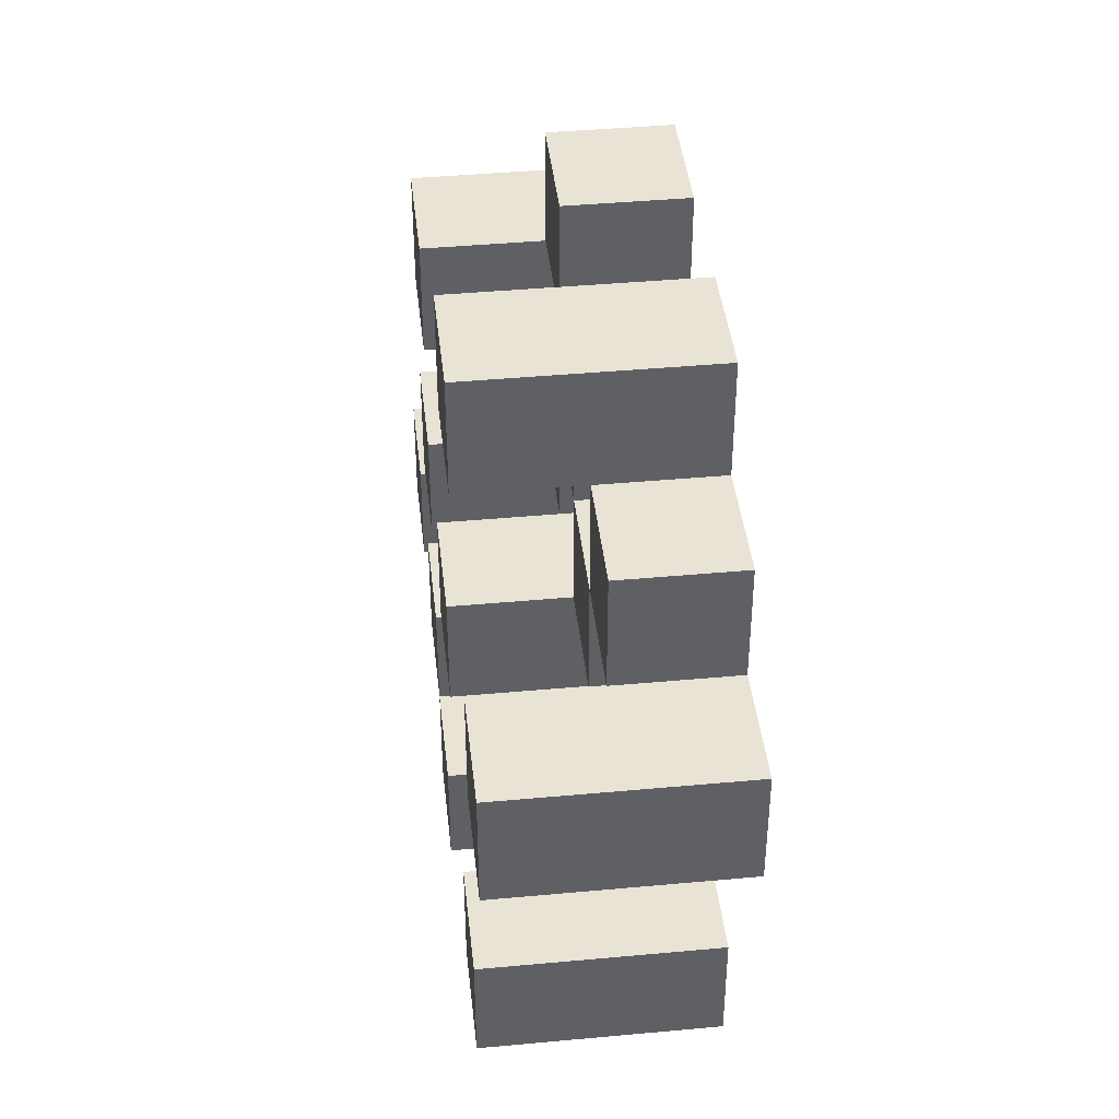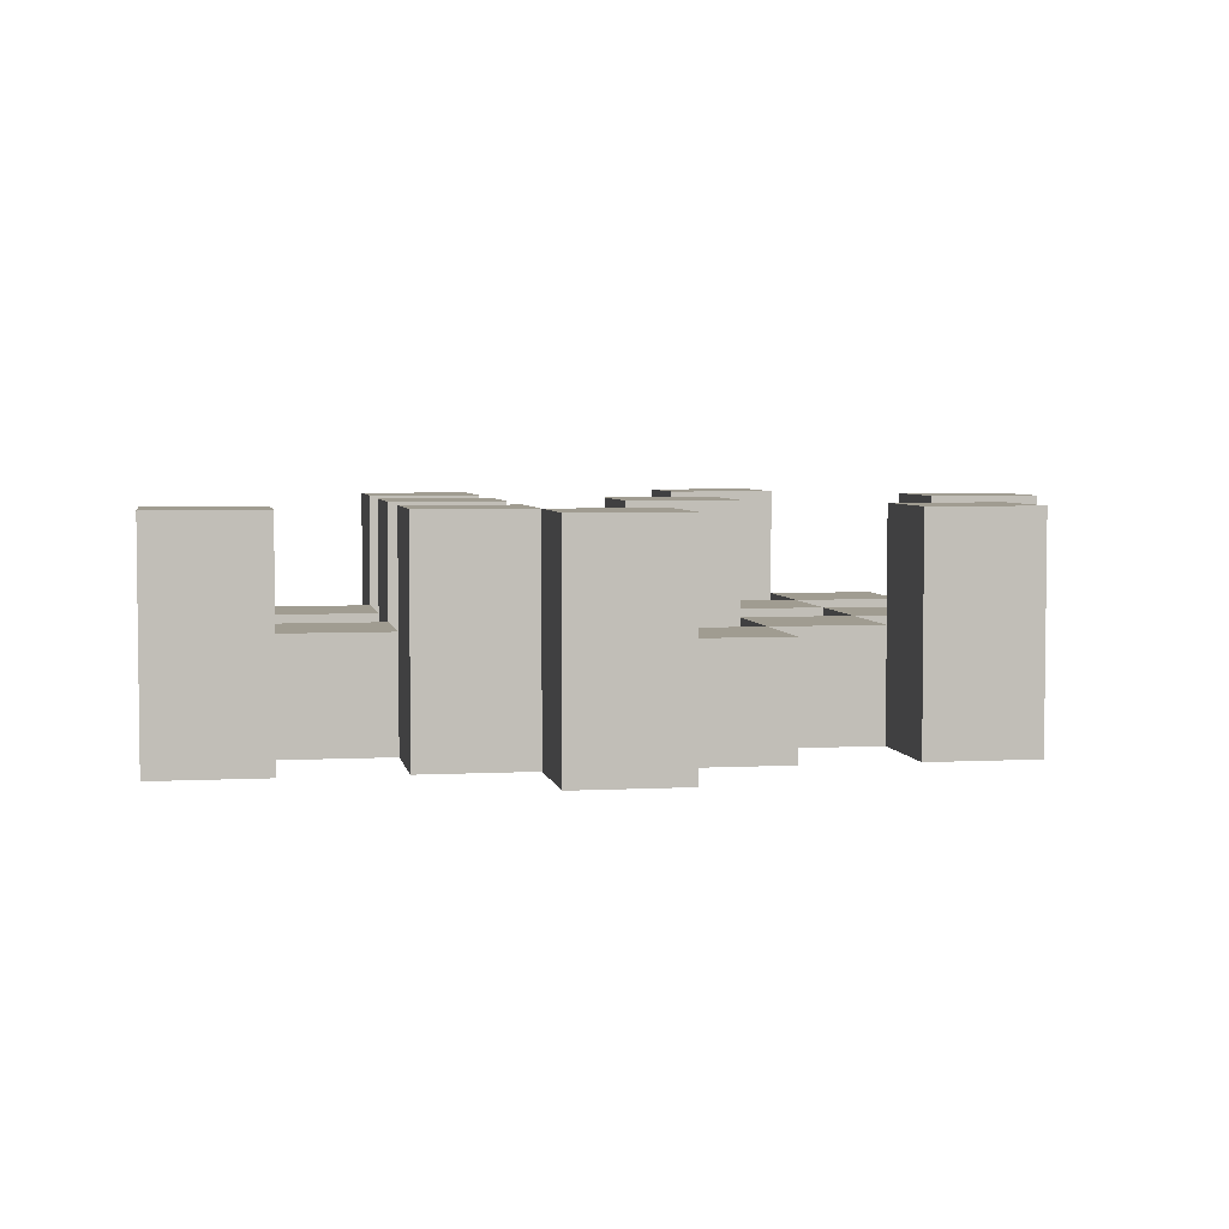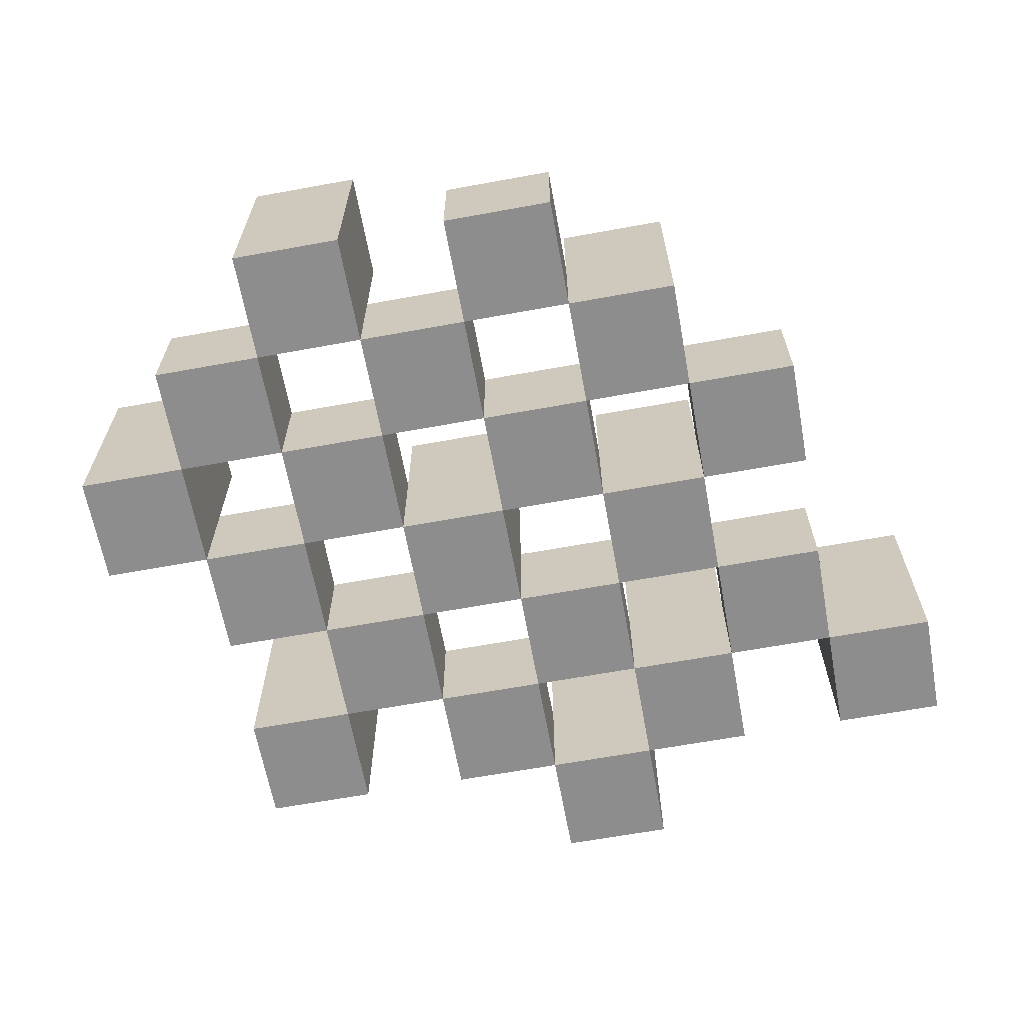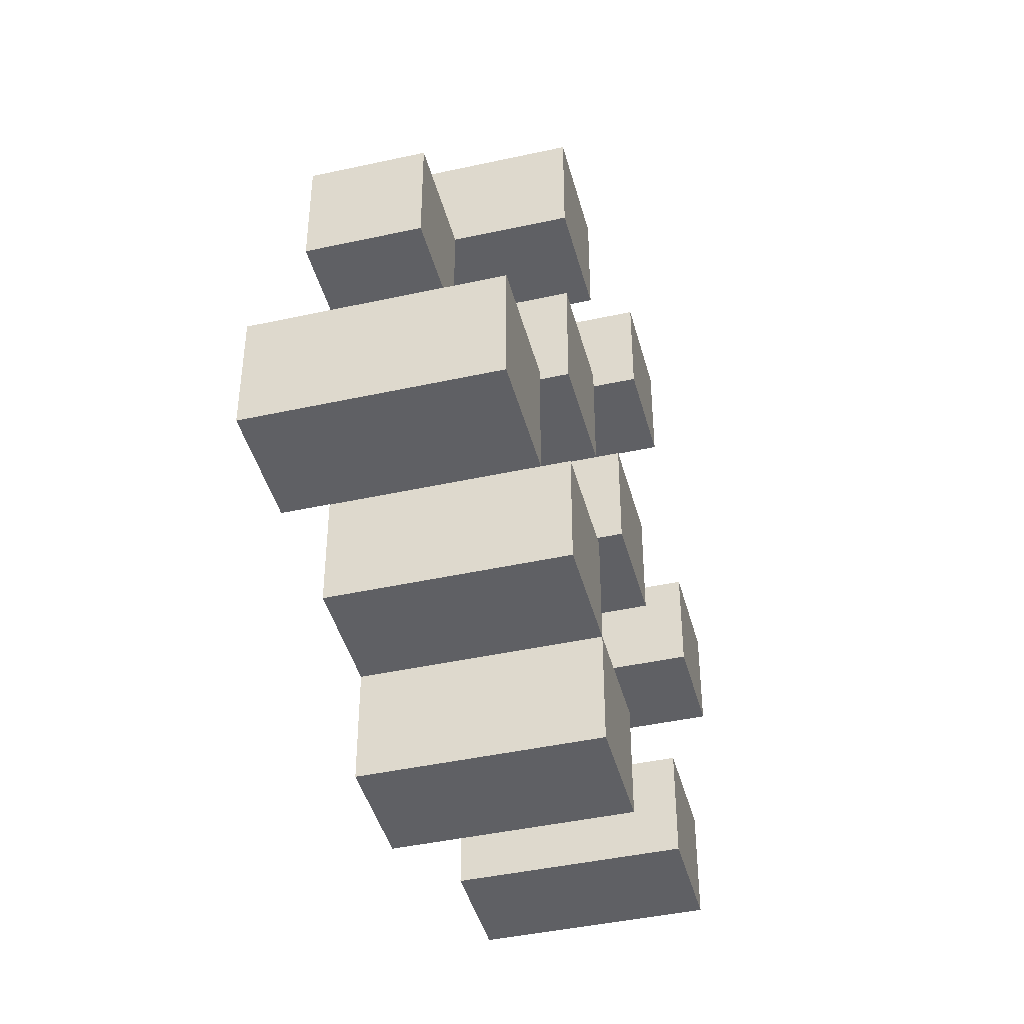
<metadata>
{"format":"obj","ext":"obj","renderer":"f3d","projection":"perspective","resolution":1024,"background":"white","views":[{"elev":42.1,"azim":-96.3,"up":"+Z"},{"elev":4.3,"azim":170.0,"up":"+Y"},{"elev":-64.6,"azim":10.4,"up":"+Y"},{"elev":-43.2,"azim":104.6,"up":"+Z"}]}
</metadata>
<code>
o
v 30.8 0.9 -11.7
v 30.8 0.9 -11.8
v 30.8 1.1 -11.7
v 30.8 1.1 -11.8
v 30.9 0.9 -11.6
v 30.9 0.9 -11.7
v 30.9 0.9 -11.8
v 30.9 0.9 -11.9
v 30.9 0.9 -12
v 30.9 0.9 -12.1
v 30.9 1 -11.6
v 30.9 1 -11.7
v 30.9 1 -11.8
v 30.9 1 -11.9
v 30.9 1.1 -12
v 30.9 1.1 -12.1
v 31 0.9 -11.5
v 31 0.9 -11.6
v 31 0.9 -11.7
v 31 0.9 -11.8
v 31 0.9 -11.9
v 31 0.9 -12
v 31 1 -11.6
v 31 1 -11.7
v 31 1 -11.8
v 31 1 -11.9
v 31 1 -12
v 31 1.1 -11.5
v 31 1.1 -11.6
v 31.1 0.9 -11.6
v 31.1 0.9 -11.7
v 31.1 0.9 -11.8
v 31.1 0.9 -11.9
v 31.1 0.9 -12
v 31.1 0.9 -12.1
v 31.1 1 -11.6
v 31.1 1 -11.7
v 31.1 1 -11.8
v 31.1 1 -11.9
v 31.1 1 -12
v 31.1 1 -12.1
v 31.1 1.1 -11.8
v 31.1 1.1 -11.9
v 31.2 0.9 -11.5
v 31.2 0.9 -11.6
v 31.2 0.9 -11.7
v 31.2 0.9 -11.8
v 31.2 0.9 -11.9
v 31.2 0.9 -12
v 31.2 0.9 -12.1
v 31.2 0.9 -12.2
v 31.2 1 -11.5
v 31.2 1 -11.6
v 31.2 1 -11.7
v 31.2 1 -11.8
v 31.2 1 -11.9
v 31.2 1 -12
v 31.2 1 -12.1
v 31.2 1.1 -12.1
v 31.2 1.1 -12.2
v 31.3 0.9 -11.6
v 31.3 0.9 -11.7
v 31.3 0.9 -11.8
v 31.3 0.9 -11.9
v 31.3 0.9 -12
v 31.3 0.9 -12.1
v 31.3 1 -11.6
v 31.3 1 -11.7
v 31.3 1 -11.8
v 31.3 1 -11.9
v 31.3 1 -12
v 31.3 1.1 -11.6
v 31.3 1.1 -11.7
v 31.3 1.1 -11.8
v 31.3 1.1 -11.9
v 31.3 1.1 -12
v 31.3 1.1 -12.1
v 31.4 0.9 -11.7
v 31.4 0.9 -11.8
v 31.4 0.9 -11.9
v 31.4 0.9 -12
v 31.4 1 -11.7
v 31.4 1 -11.8
v 31.4 1 -11.9
v 31.4 1 -12
v 31.5 0.9 -12
v 31.5 0.9 -12.1
v 31.5 1 -12
v 31.5 1.1 -12
v 31.5 1.1 -12.1
v 30.9 0.9 -11.7
v 30.9 0.9 -11.8
v 30.9 1 -11.7
v 30.9 1 -11.8
v 30.9 1.1 -11.7
v 30.9 1.1 -11.8
v 31 0.9 -11.6
v 31 0.9 -11.7
v 31 0.9 -11.8
v 31 0.9 -11.9
v 31 0.9 -12
v 31 0.9 -12.1
v 31 1 -11.6
v 31 1 -11.7
v 31 1 -11.8
v 31 1 -11.9
v 31 1 -12
v 31 1.1 -12
v 31 1.1 -12.1
v 31.1 0.9 -11.5
v 31.1 0.9 -11.6
v 31.1 0.9 -11.7
v 31.1 0.9 -11.8
v 31.1 0.9 -11.9
v 31.1 0.9 -12
v 31.1 1 -11.6
v 31.1 1 -11.7
v 31.1 1 -11.8
v 31.1 1 -11.9
v 31.1 1 -12
v 31.1 1.1 -11.5
v 31.1 1.1 -11.6
v 31.2 0.9 -11.6
v 31.2 0.9 -11.7
v 31.2 0.9 -11.8
v 31.2 0.9 -11.9
v 31.2 0.9 -12
v 31.2 0.9 -12.1
v 31.2 1 -11.6
v 31.2 1 -11.7
v 31.2 1 -11.8
v 31.2 1 -11.9
v 31.2 1 -12
v 31.2 1 -12.1
v 31.2 1.1 -11.8
v 31.2 1.1 -11.9
v 31.3 0.9 -11.5
v 31.3 0.9 -11.6
v 31.3 0.9 -11.7
v 31.3 0.9 -11.8
v 31.3 0.9 -11.9
v 31.3 0.9 -12
v 31.3 0.9 -12.1
v 31.3 0.9 -12.2
v 31.3 1 -11.5
v 31.3 1 -11.6
v 31.3 1 -11.7
v 31.3 1 -11.8
v 31.3 1 -11.9
v 31.3 1 -12
v 31.3 1.1 -12.1
v 31.3 1.1 -12.2
v 31.4 0.9 -11.6
v 31.4 0.9 -11.7
v 31.4 0.9 -11.8
v 31.4 0.9 -11.9
v 31.4 0.9 -12
v 31.4 0.9 -12.1
v 31.4 1 -11.7
v 31.4 1 -11.8
v 31.4 1 -11.9
v 31.4 1 -12
v 31.4 1.1 -11.6
v 31.4 1.1 -11.7
v 31.4 1.1 -11.8
v 31.4 1.1 -11.9
v 31.4 1.1 -12
v 31.4 1.1 -12.1
v 31.5 0.9 -11.7
v 31.5 0.9 -11.8
v 31.5 0.9 -11.9
v 31.5 0.9 -12
v 31.5 1 -11.7
v 31.5 1 -11.8
v 31.5 1 -11.9
v 31.5 1 -12
v 31.6 0.9 -12
v 31.6 0.9 -12.1
v 31.6 1.1 -12
v 31.6 1.1 -12.1
v 31 0.9 -11.5
v 31 1.1 -11.5
v 31.1 0.9 -11.5
v 31.1 1.1 -11.5
v 31.2 0.9 -11.5
v 31.2 1 -11.5
v 31.3 0.9 -11.5
v 31.3 1 -11.5
v 30.9 0.9 -11.6
v 30.9 1 -11.6
v 31 0.9 -11.6
v 31 1 -11.6
v 31.1 0.9 -11.6
v 31.1 1 -11.6
v 31.2 0.9 -11.6
v 31.2 1 -11.6
v 31.3 0.9 -11.6
v 31.3 1 -11.6
v 31.3 1.1 -11.6
v 31.4 0.9 -11.6
v 31.4 1.1 -11.6
v 30.8 0.9 -11.7
v 30.8 1.1 -11.7
v 30.9 0.9 -11.7
v 30.9 1 -11.7
v 30.9 1.1 -11.7
v 31 0.9 -11.7
v 31 1 -11.7
v 31.1 0.9 -11.7
v 31.1 1 -11.7
v 31.2 0.9 -11.7
v 31.2 1 -11.7
v 31.3 0.9 -11.7
v 31.3 1 -11.7
v 31.4 0.9 -11.7
v 31.4 1 -11.7
v 31.5 0.9 -11.7
v 31.5 1 -11.7
v 30.9 0.9 -11.8
v 30.9 1 -11.8
v 31 0.9 -11.8
v 31 1 -11.8
v 31.1 0.9 -11.8
v 31.1 1 -11.8
v 31.1 1.1 -11.8
v 31.2 0.9 -11.8
v 31.2 1 -11.8
v 31.2 1.1 -11.8
v 31.3 0.9 -11.8
v 31.3 1 -11.8
v 31.3 1.1 -11.8
v 31.4 0.9 -11.8
v 31.4 1 -11.8
v 31.4 1.1 -11.8
v 31 0.9 -11.9
v 31 1 -11.9
v 31.1 0.9 -11.9
v 31.1 1 -11.9
v 31.2 0.9 -11.9
v 31.2 1 -11.9
v 31.3 0.9 -11.9
v 31.3 1 -11.9
v 31.4 0.9 -11.9
v 31.4 1 -11.9
v 31.5 0.9 -11.9
v 31.5 1 -11.9
v 30.9 0.9 -12
v 30.9 1.1 -12
v 31 0.9 -12
v 31 1 -12
v 31 1.1 -12
v 31.1 0.9 -12
v 31.1 1 -12
v 31.2 0.9 -12
v 31.2 1 -12
v 31.3 0.9 -12
v 31.3 1 -12
v 31.3 1.1 -12
v 31.4 0.9 -12
v 31.4 1 -12
v 31.4 1.1 -12
v 31.5 0.9 -12
v 31.5 1 -12
v 31.5 1.1 -12
v 31.6 0.9 -12
v 31.6 1.1 -12
v 31.2 0.9 -12.1
v 31.2 1 -12.1
v 31.2 1.1 -12.1
v 31.3 0.9 -12.1
v 31.3 1.1 -12.1
v 31 0.9 -11.6
v 31 1 -11.6
v 31 1.1 -11.6
v 31.1 0.9 -11.6
v 31.1 1 -11.6
v 31.1 1.1 -11.6
v 31.2 0.9 -11.6
v 31.2 1 -11.6
v 31.3 0.9 -11.6
v 31.3 1 -11.6
v 30.9 0.9 -11.7
v 30.9 1 -11.7
v 31 0.9 -11.7
v 31 1 -11.7
v 31.1 0.9 -11.7
v 31.1 1 -11.7
v 31.2 0.9 -11.7
v 31.2 1 -11.7
v 31.3 0.9 -11.7
v 31.3 1 -11.7
v 31.3 1.1 -11.7
v 31.4 0.9 -11.7
v 31.4 1 -11.7
v 31.4 1.1 -11.7
v 30.8 0.9 -11.8
v 30.8 1.1 -11.8
v 30.9 0.9 -11.8
v 30.9 1 -11.8
v 30.9 1.1 -11.8
v 31 0.9 -11.8
v 31 1 -11.8
v 31.1 0.9 -11.8
v 31.1 1 -11.8
v 31.2 0.9 -11.8
v 31.2 1 -11.8
v 31.3 0.9 -11.8
v 31.3 1 -11.8
v 31.4 0.9 -11.8
v 31.4 1 -11.8
v 31.5 0.9 -11.8
v 31.5 1 -11.8
v 30.9 0.9 -11.9
v 30.9 1 -11.9
v 31 0.9 -11.9
v 31 1 -11.9
v 31.1 0.9 -11.9
v 31.1 1 -11.9
v 31.1 1.1 -11.9
v 31.2 0.9 -11.9
v 31.2 1 -11.9
v 31.2 1.1 -11.9
v 31.3 0.9 -11.9
v 31.3 1 -11.9
v 31.3 1.1 -11.9
v 31.4 0.9 -11.9
v 31.4 1 -11.9
v 31.4 1.1 -11.9
v 31 0.9 -12
v 31 1 -12
v 31.1 0.9 -12
v 31.1 1 -12
v 31.2 0.9 -12
v 31.2 1 -12
v 31.3 0.9 -12
v 31.3 1 -12
v 31.4 0.9 -12
v 31.4 1 -12
v 31.5 0.9 -12
v 31.5 1 -12
v 30.9 0.9 -12.1
v 30.9 1.1 -12.1
v 31 0.9 -12.1
v 31 1.1 -12.1
v 31.1 0.9 -12.1
v 31.1 1 -12.1
v 31.2 0.9 -12.1
v 31.2 1 -12.1
v 31.3 0.9 -12.1
v 31.3 1.1 -12.1
v 31.4 0.9 -12.1
v 31.4 1.1 -12.1
v 31.5 0.9 -12.1
v 31.5 1.1 -12.1
v 31.6 0.9 -12.1
v 31.6 1.1 -12.1
v 31.2 0.9 -12.2
v 31.2 1.1 -12.2
v 31.3 0.9 -12.2
v 31.3 1.1 -12.2
v 31 0.9 -11.5
v 31.1 0.9 -11.5
v 31.2 0.9 -11.5
v 31.3 0.9 -11.5
v 30.9 0.9 -11.6
v 31 0.9 -11.6
v 31.1 0.9 -11.6
v 31.2 0.9 -11.6
v 31.3 0.9 -11.6
v 31.4 0.9 -11.6
v 30.8 0.9 -11.7
v 30.9 0.9 -11.7
v 31 0.9 -11.7
v 31.1 0.9 -11.7
v 31.2 0.9 -11.7
v 31.3 0.9 -11.7
v 31.4 0.9 -11.7
v 31.5 0.9 -11.7
v 30.8 0.9 -11.8
v 30.9 0.9 -11.8
v 31 0.9 -11.8
v 31.1 0.9 -11.8
v 31.2 0.9 -11.8
v 31.3 0.9 -11.8
v 31.4 0.9 -11.8
v 31.5 0.9 -11.8
v 30.9 0.9 -11.9
v 31 0.9 -11.9
v 31.1 0.9 -11.9
v 31.2 0.9 -11.9
v 31.3 0.9 -11.9
v 31.4 0.9 -11.9
v 31.5 0.9 -11.9
v 30.9 0.9 -12
v 31 0.9 -12
v 31.1 0.9 -12
v 31.2 0.9 -12
v 31.3 0.9 -12
v 31.4 0.9 -12
v 31.5 0.9 -12
v 31.6 0.9 -12
v 30.9 0.9 -12.1
v 31 0.9 -12.1
v 31.1 0.9 -12.1
v 31.2 0.9 -12.1
v 31.3 0.9 -12.1
v 31.4 0.9 -12.1
v 31.5 0.9 -12.1
v 31.6 0.9 -12.1
v 31.2 0.9 -12.2
v 31.3 0.9 -12.2
v 31.2 1 -11.5
v 31.3 1 -11.5
v 30.9 1 -11.6
v 31 1 -11.6
v 31.1 1 -11.6
v 31.2 1 -11.6
v 31.3 1 -11.6
v 30.9 1 -11.7
v 31 1 -11.7
v 31.1 1 -11.7
v 31.2 1 -11.7
v 31.3 1 -11.7
v 31.4 1 -11.7
v 31.5 1 -11.7
v 30.9 1 -11.8
v 31 1 -11.8
v 31.1 1 -11.8
v 31.2 1 -11.8
v 31.3 1 -11.8
v 31.4 1 -11.8
v 31.5 1 -11.8
v 30.9 1 -11.9
v 31 1 -11.9
v 31.1 1 -11.9
v 31.2 1 -11.9
v 31.3 1 -11.9
v 31.4 1 -11.9
v 31.5 1 -11.9
v 31 1 -12
v 31.1 1 -12
v 31.2 1 -12
v 31.3 1 -12
v 31.4 1 -12
v 31.5 1 -12
v 31.1 1 -12.1
v 31.2 1 -12.1
v 31 1.1 -11.5
v 31.1 1.1 -11.5
v 31 1.1 -11.6
v 31.1 1.1 -11.6
v 31.3 1.1 -11.6
v 31.4 1.1 -11.6
v 30.8 1.1 -11.7
v 30.9 1.1 -11.7
v 31.3 1.1 -11.7
v 31.4 1.1 -11.7
v 30.8 1.1 -11.8
v 30.9 1.1 -11.8
v 31.1 1.1 -11.8
v 31.2 1.1 -11.8
v 31.3 1.1 -11.8
v 31.4 1.1 -11.8
v 31.1 1.1 -11.9
v 31.2 1.1 -11.9
v 31.3 1.1 -11.9
v 31.4 1.1 -11.9
v 30.9 1.1 -12
v 31 1.1 -12
v 31.3 1.1 -12
v 31.4 1.1 -12
v 31.5 1.1 -12
v 31.6 1.1 -12
v 30.9 1.1 -12.1
v 31 1.1 -12.1
v 31.2 1.1 -12.1
v 31.3 1.1 -12.1
v 31.4 1.1 -12.1
v 31.5 1.1 -12.1
v 31.6 1.1 -12.1
v 31.2 1.1 -12.2
v 31.3 1.1 -12.2
f 3 2 1
f 4 2 3
f 11 6 5
f 12 6 11
f 13 8 7
f 14 8 13
f 15 10 9
f 16 10 15
f 23 18 17
f 24 20 19
f 25 20 24
f 26 22 21
f 27 22 26
f 28 23 17
f 29 23 28
f 36 31 30
f 37 31 36
f 38 33 32
f 39 33 38
f 40 35 34
f 41 35 40
f 42 39 38
f 43 39 42
f 52 45 44
f 53 45 52
f 54 47 46
f 55 47 54
f 56 49 48
f 57 49 56
f 58 51 50
f 59 51 58
f 60 51 59
f 67 62 61
f 68 62 67
f 69 64 63
f 70 64 69
f 71 66 65
f 72 68 67
f 73 68 72
f 74 70 69
f 75 70 74
f 76 66 71
f 77 66 76
f 82 79 78
f 83 79 82
f 84 81 80
f 85 81 84
f 88 87 86
f 89 87 88
f 90 87 89
f 91 92 93
f 93 92 94
f 93 94 95
f 95 94 96
f 97 98 103
f 103 98 104
f 99 100 105
f 105 100 106
f 101 102 107
f 107 102 108
f 108 102 109
f 110 111 116
f 112 113 117
f 117 113 118
f 114 115 119
f 119 115 120
f 110 116 121
f 121 116 122
f 123 124 129
f 129 124 130
f 125 126 131
f 131 126 132
f 127 128 133
f 133 128 134
f 131 132 135
f 135 132 136
f 137 138 145
f 145 138 146
f 139 140 147
f 147 140 148
f 141 142 149
f 149 142 150
f 143 144 151
f 151 144 152
f 153 154 159
f 155 156 160
f 160 156 161
f 157 158 162
f 153 159 163
f 163 159 164
f 160 161 165
f 165 161 166
f 162 158 167
f 167 158 168
f 169 170 173
f 173 170 174
f 171 172 175
f 175 172 176
f 177 178 179
f 179 178 180
f 183 182 181
f 184 182 183
f 187 186 185
f 188 186 187
f 191 190 189
f 192 190 191
f 195 194 193
f 196 194 195
f 200 198 197
f 200 199 198
f 201 199 200
f 204 203 202
f 205 203 204
f 206 203 205
f 209 208 207
f 210 208 209
f 213 212 211
f 214 212 213
f 217 216 215
f 218 216 217
f 221 220 219
f 222 220 221
f 226 224 223
f 226 225 224
f 227 225 226
f 228 225 227
f 232 230 229
f 232 231 230
f 233 231 232
f 234 231 233
f 237 236 235
f 238 236 237
f 241 240 239
f 242 240 241
f 245 244 243
f 246 244 245
f 249 248 247
f 250 248 249
f 251 248 250
f 254 253 252
f 255 253 254
f 259 257 256
f 259 258 257
f 260 258 259
f 261 258 260
f 265 263 262
f 265 264 263
f 266 264 265
f 270 268 267
f 270 269 268
f 271 269 270
f 272 273 275
f 273 274 275
f 275 274 276
f 276 274 277
f 278 279 280
f 280 279 281
f 282 283 284
f 284 283 285
f 286 287 288
f 288 287 289
f 290 291 293
f 291 292 293
f 293 292 294
f 294 292 295
f 296 297 298
f 298 297 299
f 299 297 300
f 301 302 303
f 303 302 304
f 305 306 307
f 307 306 308
f 309 310 311
f 311 310 312
f 313 314 315
f 315 314 316
f 317 318 320
f 318 319 320
f 320 319 321
f 321 319 322
f 323 324 326
f 324 325 326
f 326 325 327
f 327 325 328
f 329 330 331
f 331 330 332
f 333 334 335
f 335 334 336
f 337 338 339
f 339 338 340
f 341 342 343
f 343 342 344
f 345 346 347
f 347 346 348
f 349 350 351
f 351 350 352
f 353 354 355
f 355 354 356
f 357 358 359
f 359 358 360
f 366 362 361
f 367 362 366
f 368 364 363
f 369 364 368
f 372 366 365
f 373 366 372
f 374 368 367
f 375 368 374
f 376 370 369
f 377 370 376
f 379 372 371
f 380 372 379
f 381 374 373
f 382 374 381
f 383 376 375
f 384 376 383
f 385 378 377
f 386 378 385
f 387 381 380
f 388 381 387
f 389 383 382
f 390 383 389
f 391 385 384
f 392 385 391
f 395 389 388
f 396 389 395
f 397 391 390
f 398 391 397
f 399 393 392
f 400 393 399
f 402 395 394
f 403 395 402
f 404 397 396
f 405 397 404
f 406 399 398
f 407 399 406
f 408 401 400
f 409 401 408
f 410 406 405
f 411 406 410
f 412 413 417
f 417 413 418
f 414 415 419
f 419 415 420
f 416 417 421
f 421 417 422
f 420 421 427
f 427 421 428
f 422 423 429
f 429 423 430
f 424 425 431
f 431 425 432
f 426 427 433
f 433 427 434
f 434 435 440
f 440 435 441
f 436 437 442
f 442 437 443
f 438 439 444
f 444 439 445
f 441 442 446
f 446 442 447
f 448 449 450
f 450 449 451
f 452 453 456
f 456 453 457
f 454 455 458
f 458 455 459
f 460 461 464
f 464 461 465
f 462 463 466
f 466 463 467
f 468 469 474
f 474 469 475
f 470 471 477
f 477 471 478
f 472 473 479
f 479 473 480
f 476 477 481
f 481 477 482

</code>
